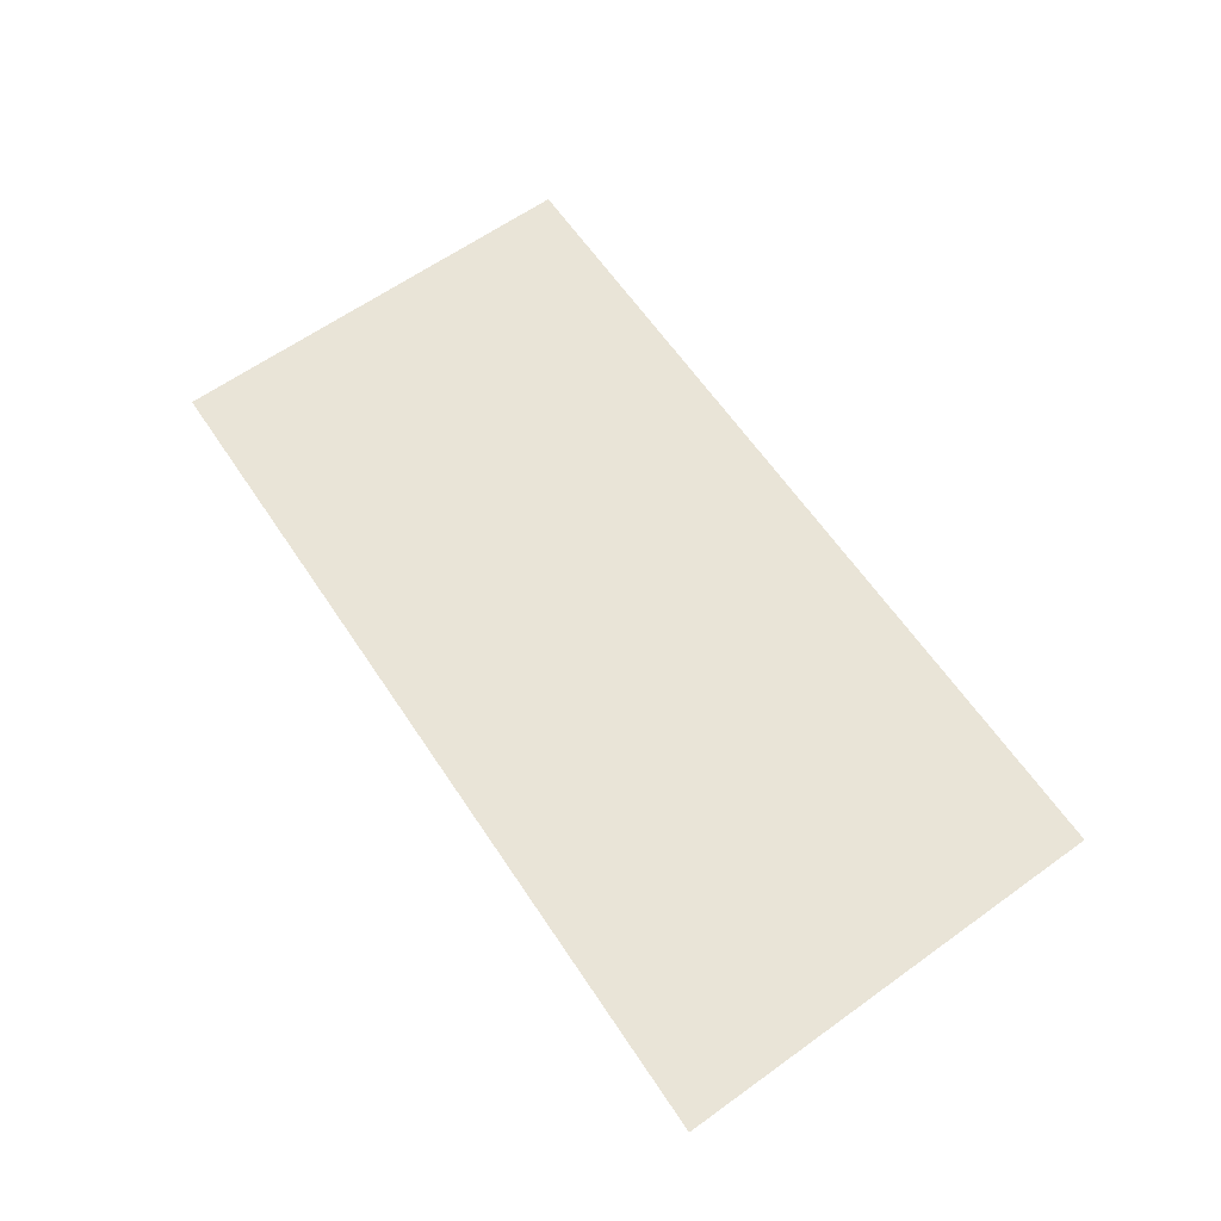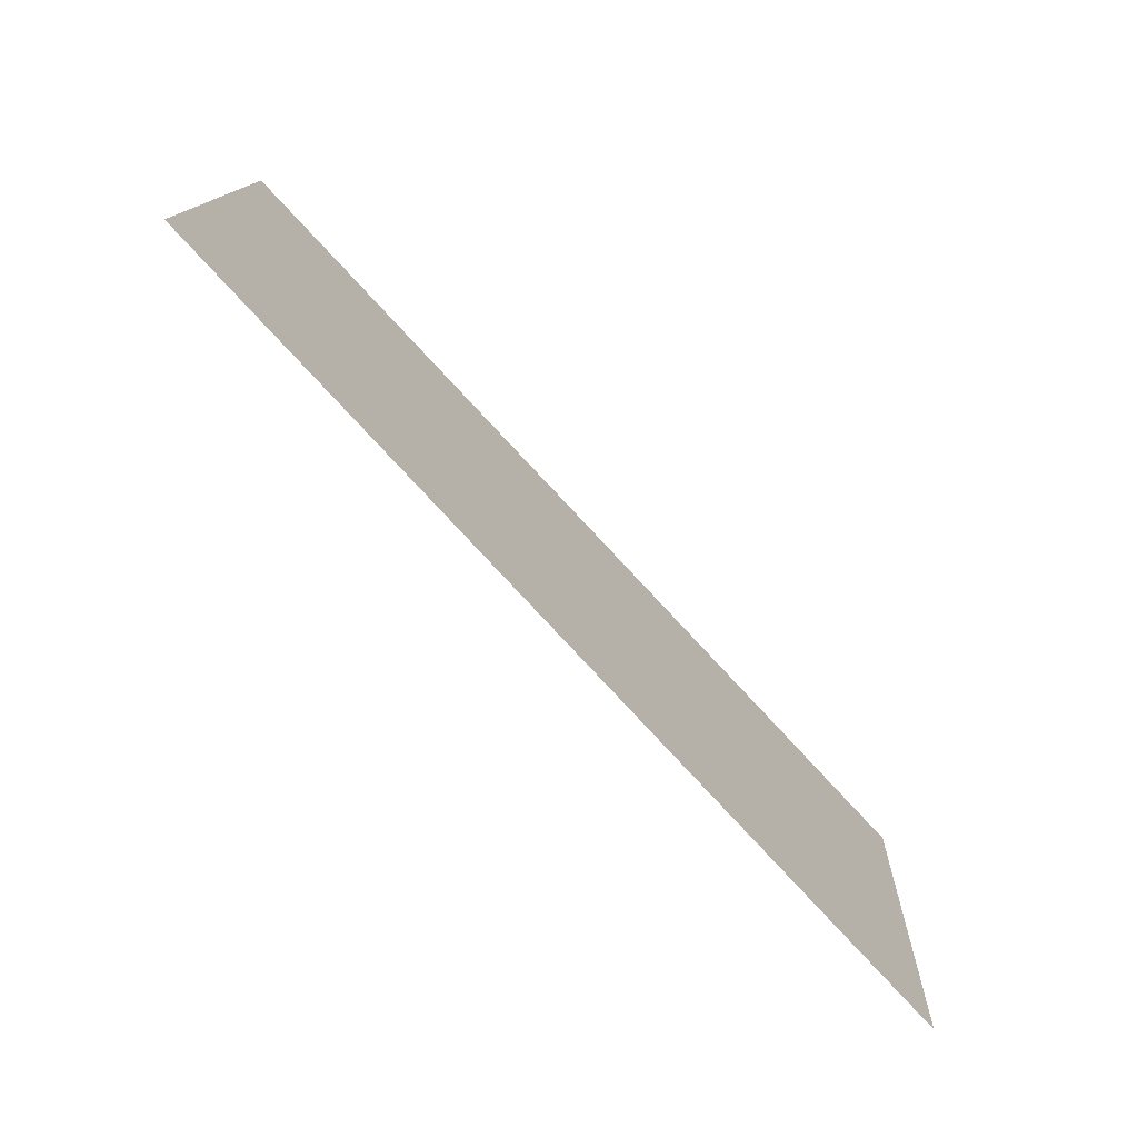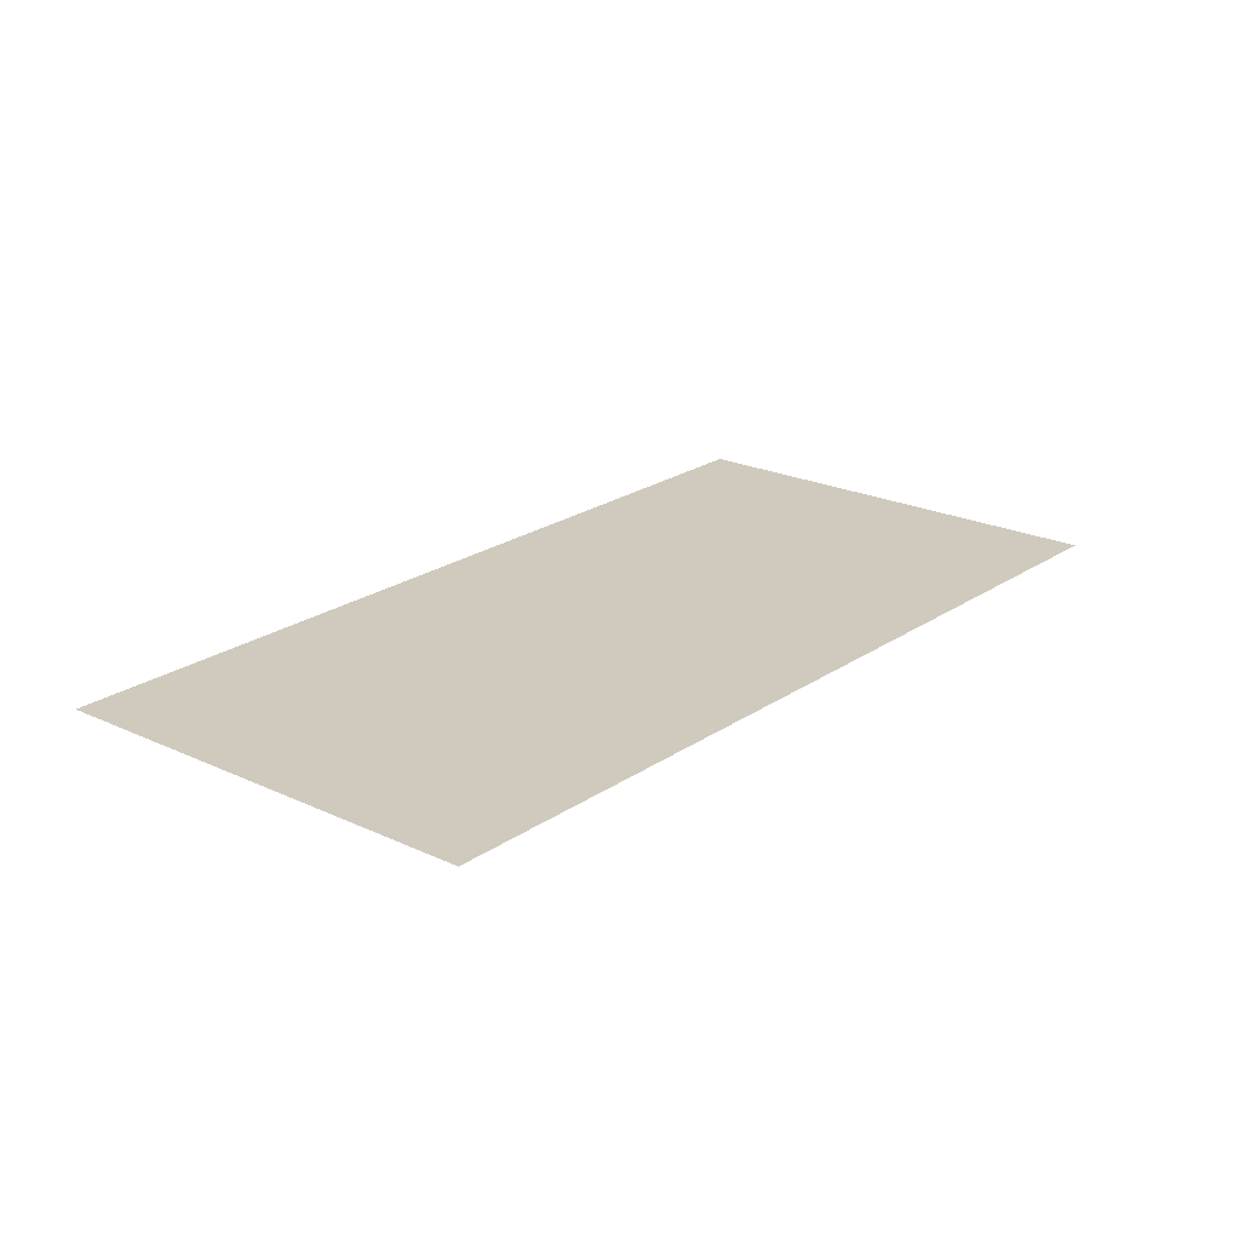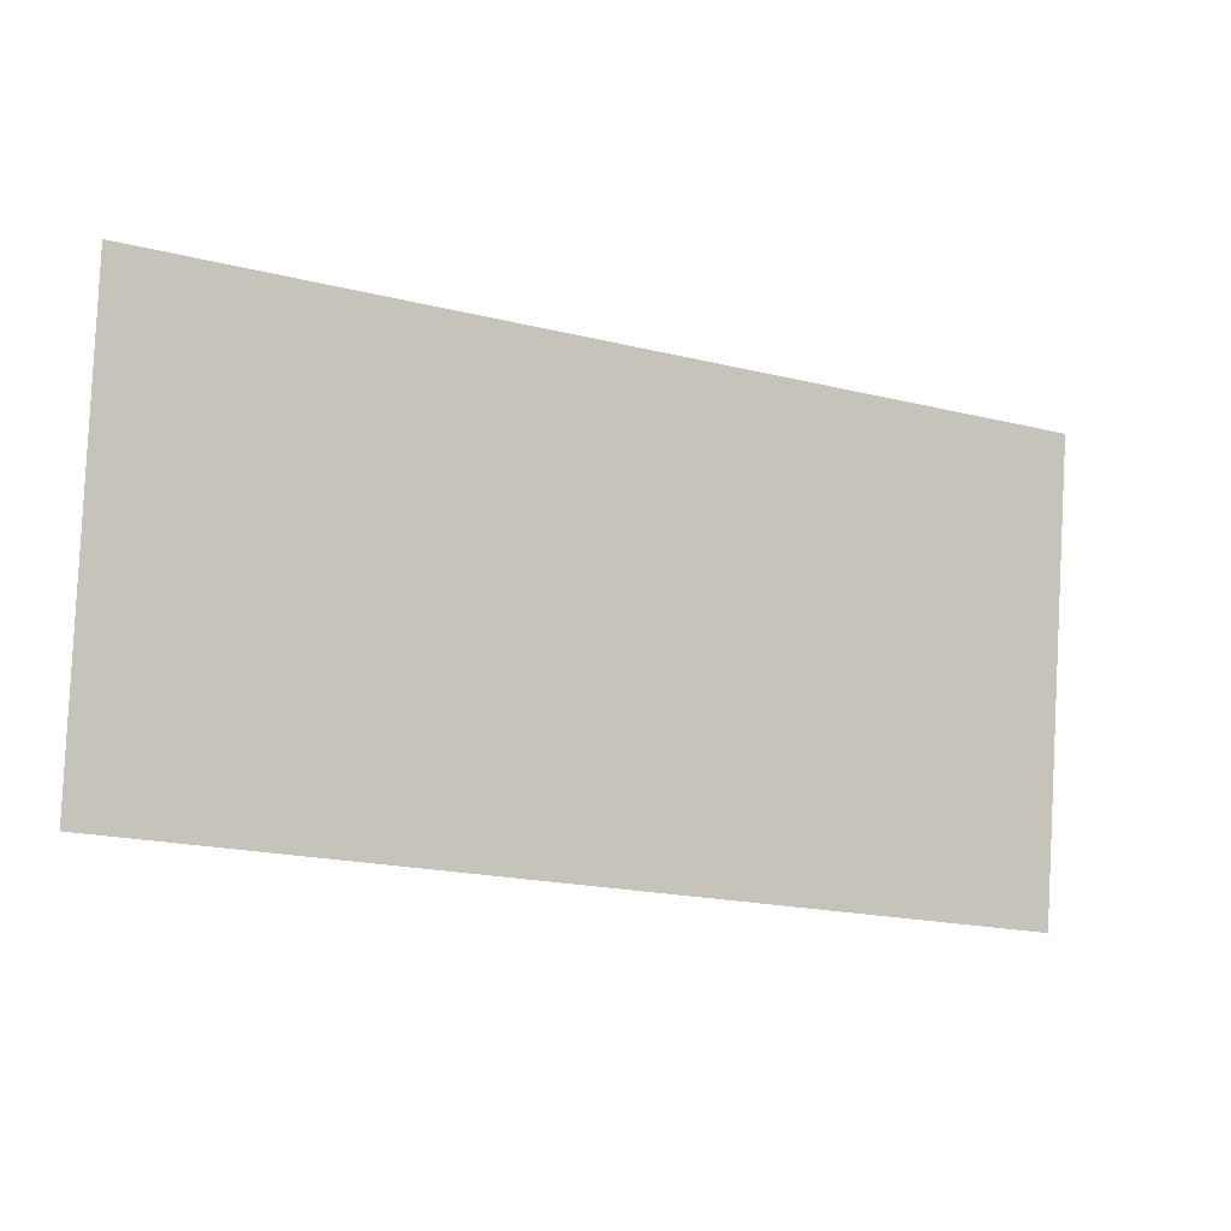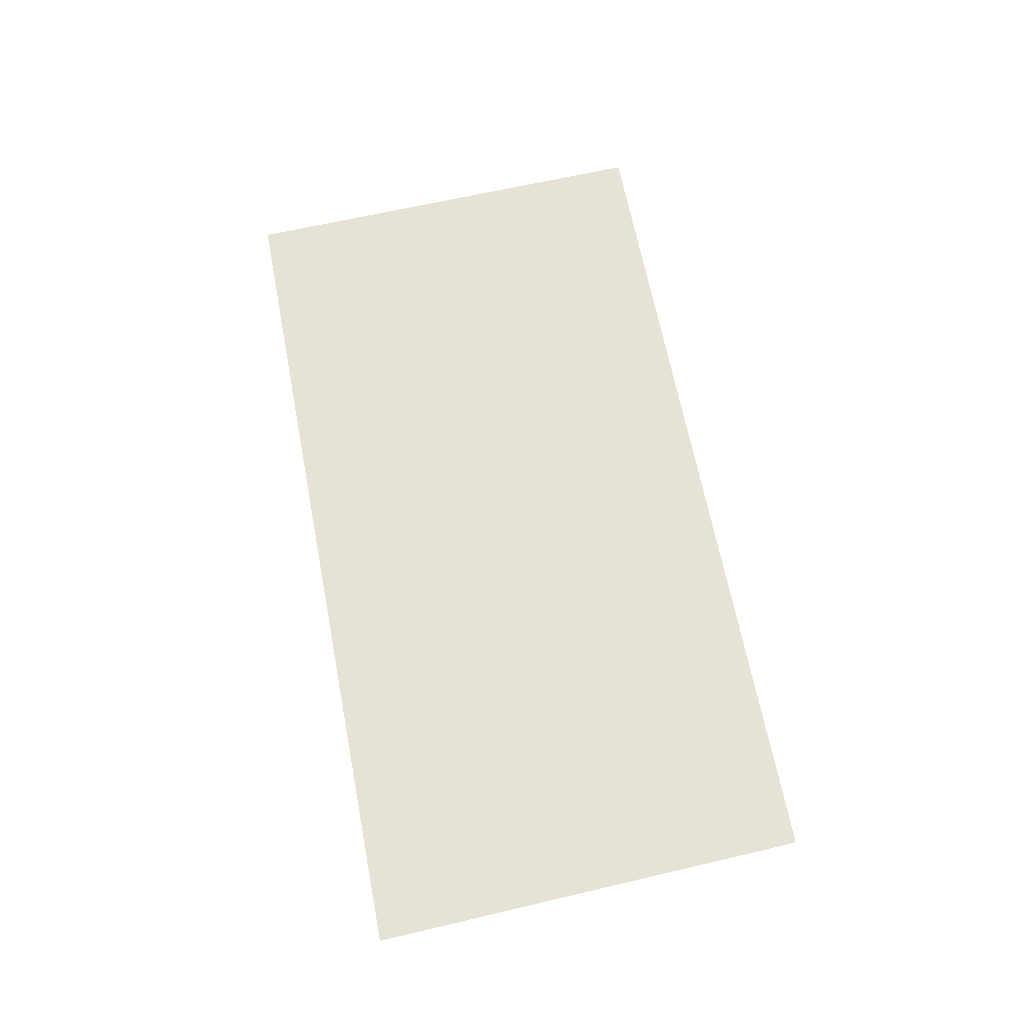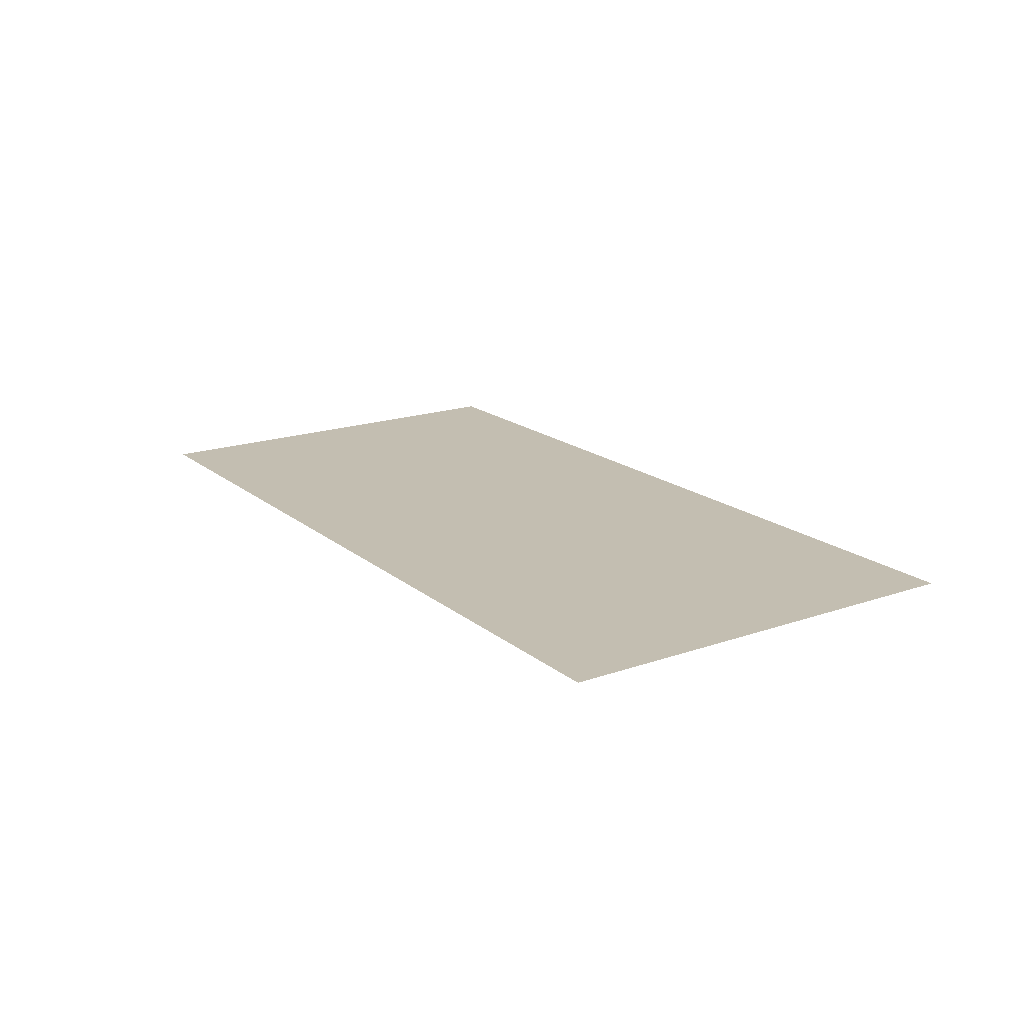
<metadata>
{"format":"obj","ext":"obj","renderer":"f3d","projection":"perspective","resolution":1024,"background":"white","views":[{"elev":61.1,"azim":50.4,"up":"+Z"},{"elev":-74.2,"azim":-46.5,"up":"+Y"},{"elev":22.8,"azim":-55.0,"up":"+Z"},{"elev":-4.0,"azim":-26.6,"up":"+Y"},{"elev":63.1,"azim":-106.7,"up":"+Z"},{"elev":17.2,"azim":51.4,"up":"+Z"}]}
</metadata>
<code>
o section.078_Plane.079
v 12.84 12.17 0
v 12.75 10.68 0
v 15.82 11.86 0
v 15.74 10.35 0
f 4 1 2
f 4 3 1

</code>
